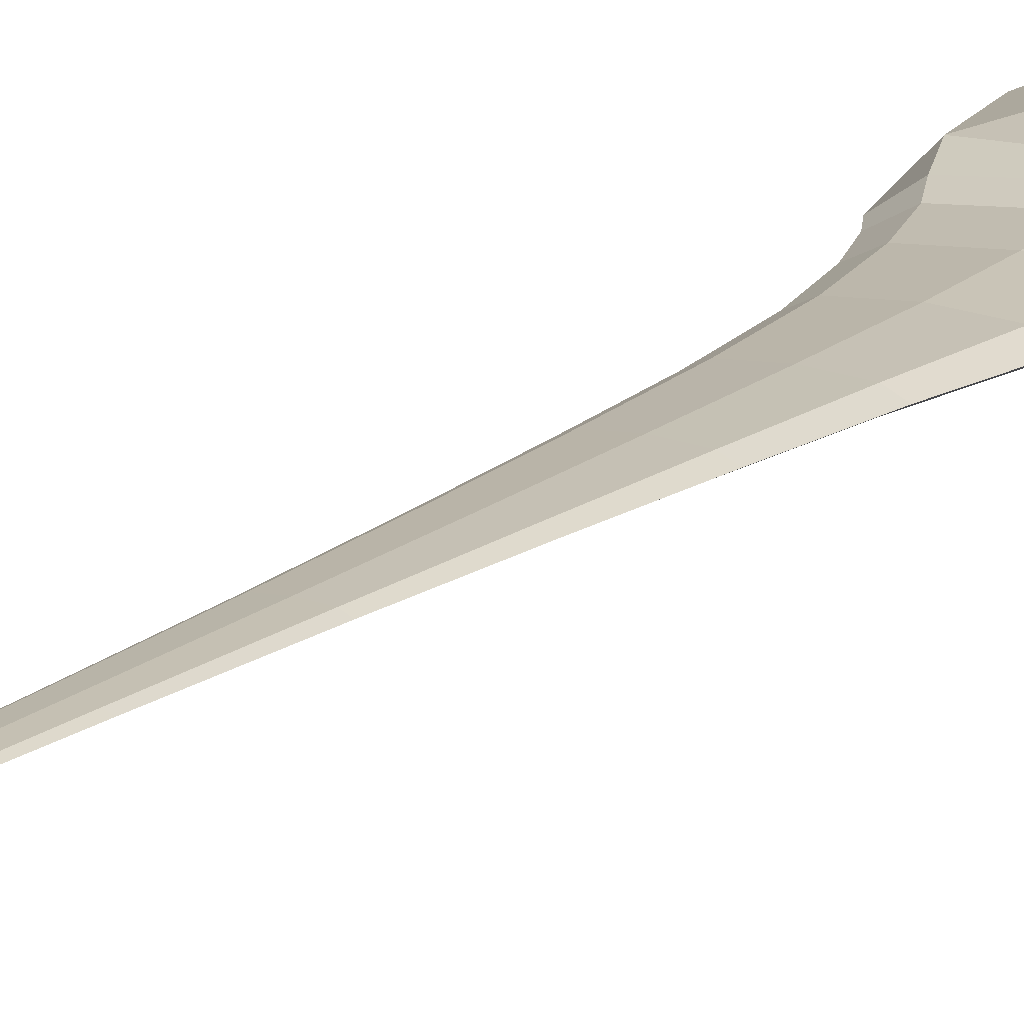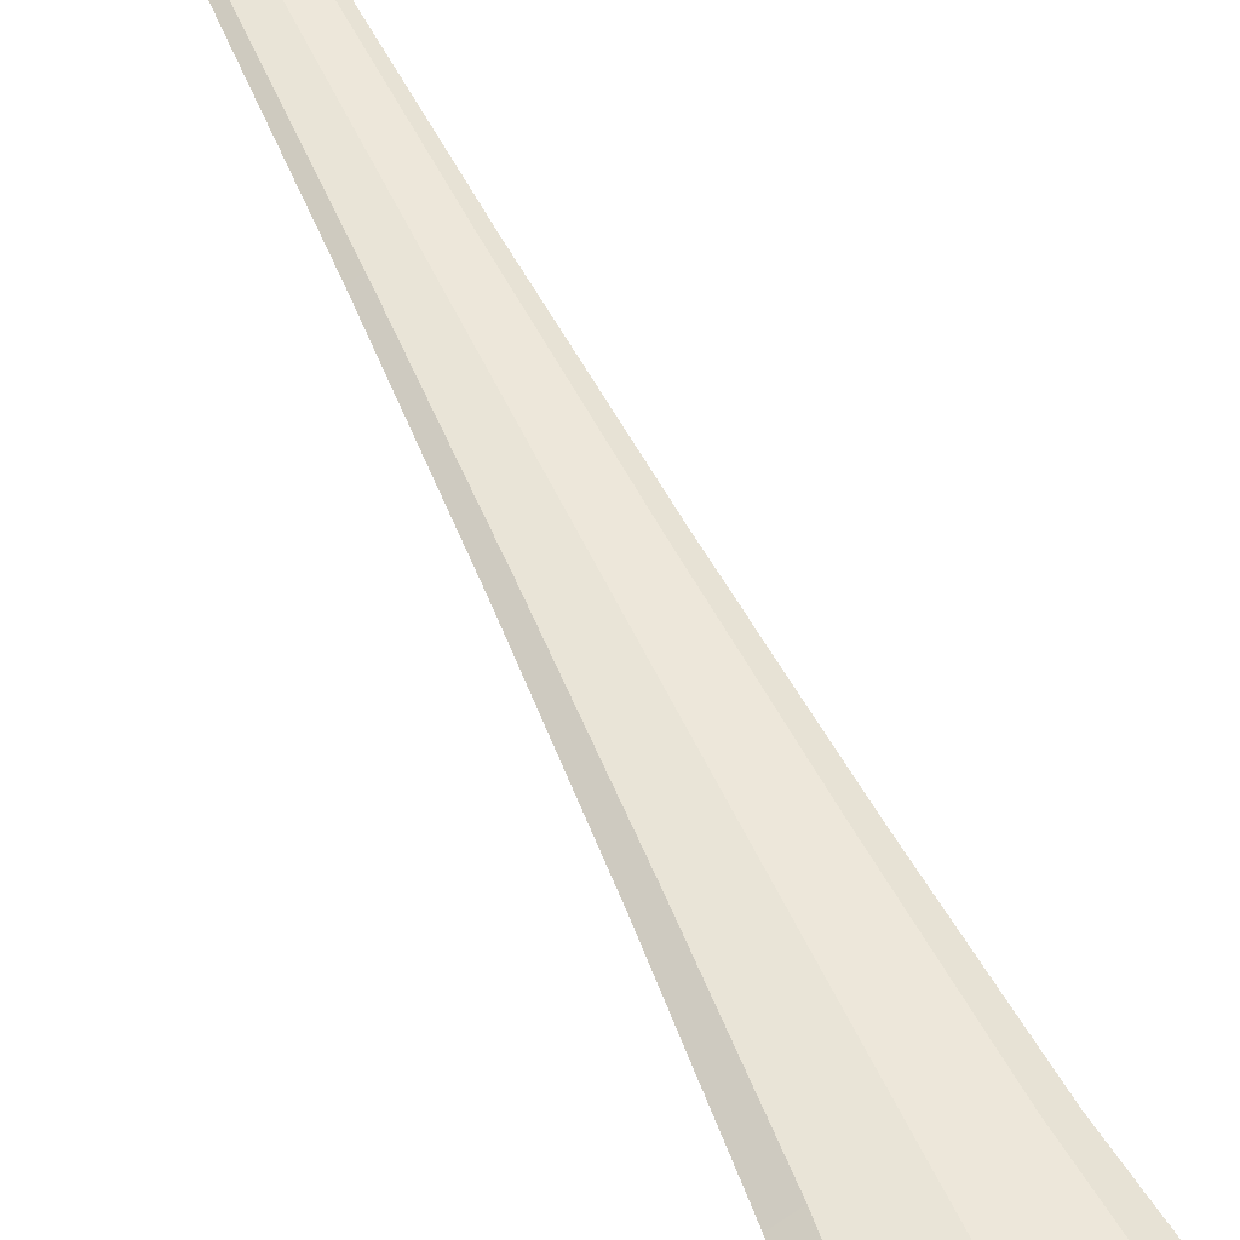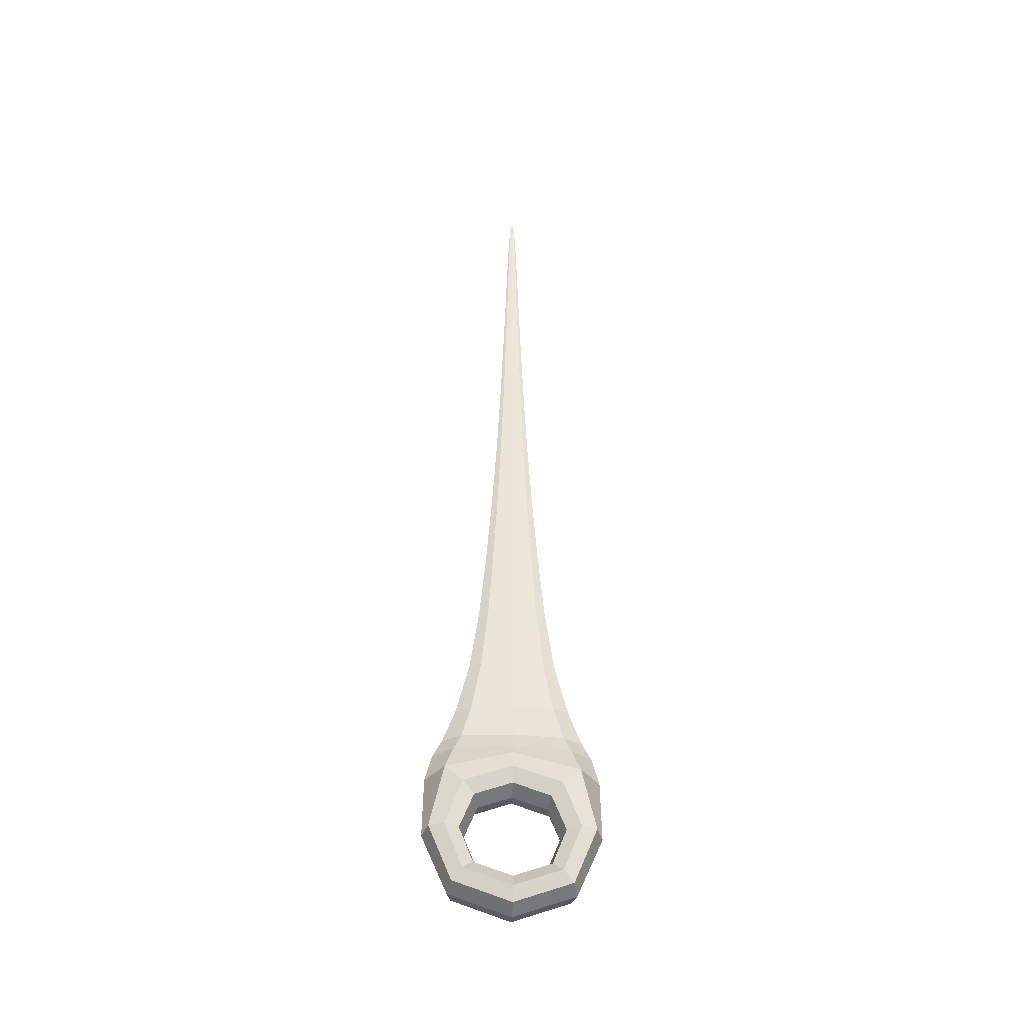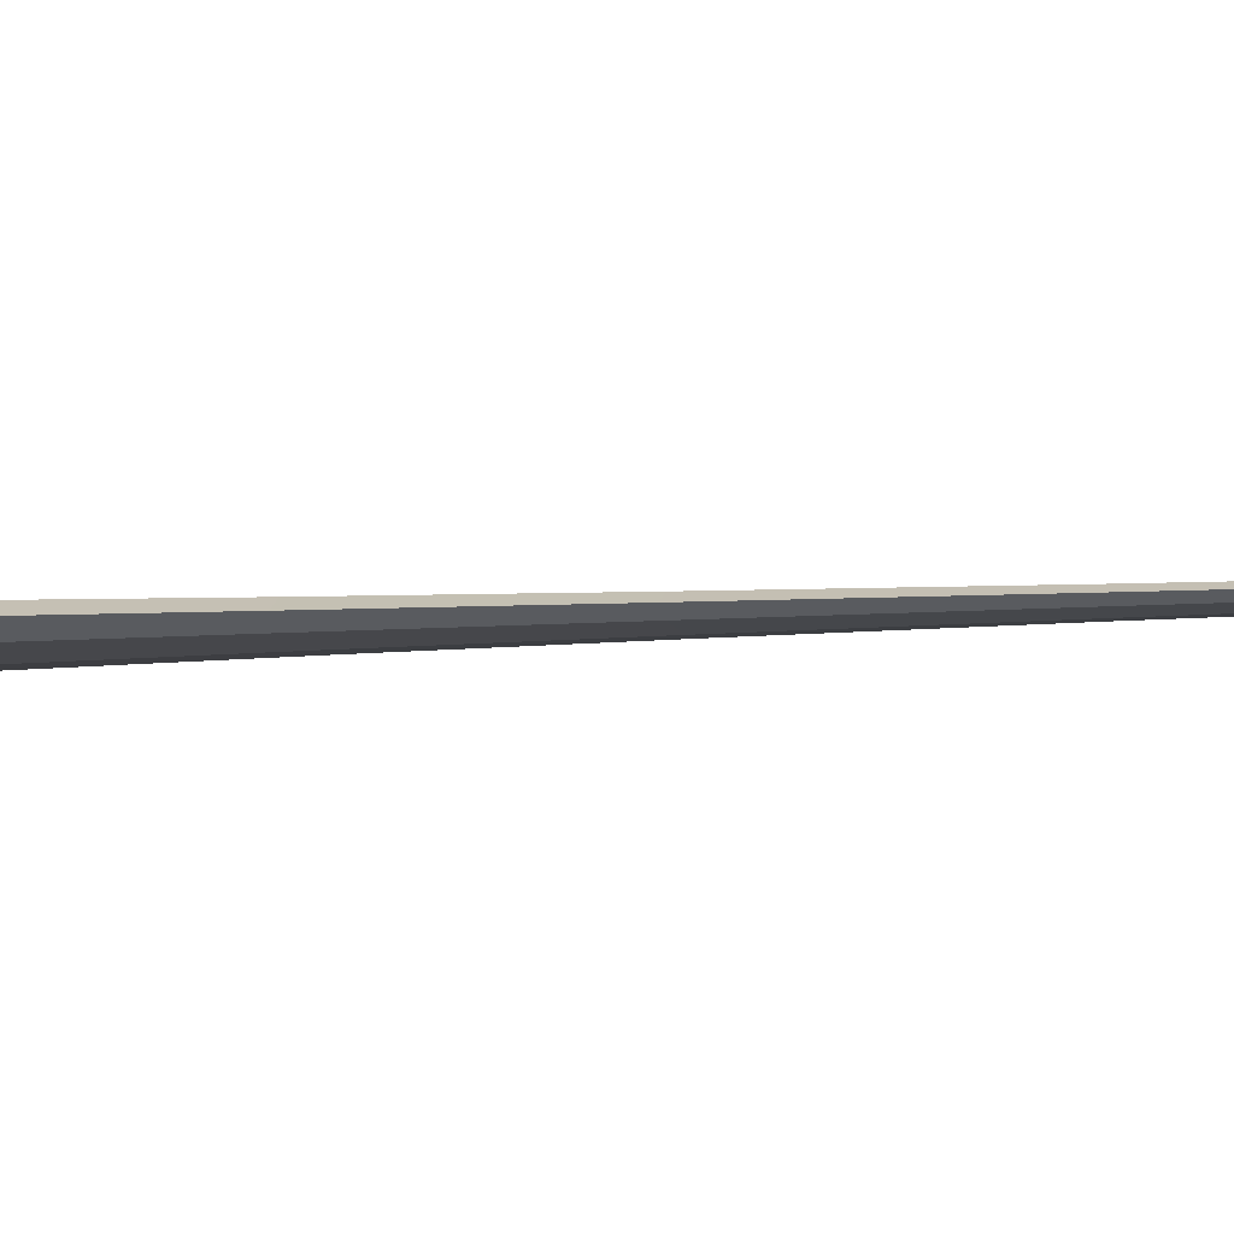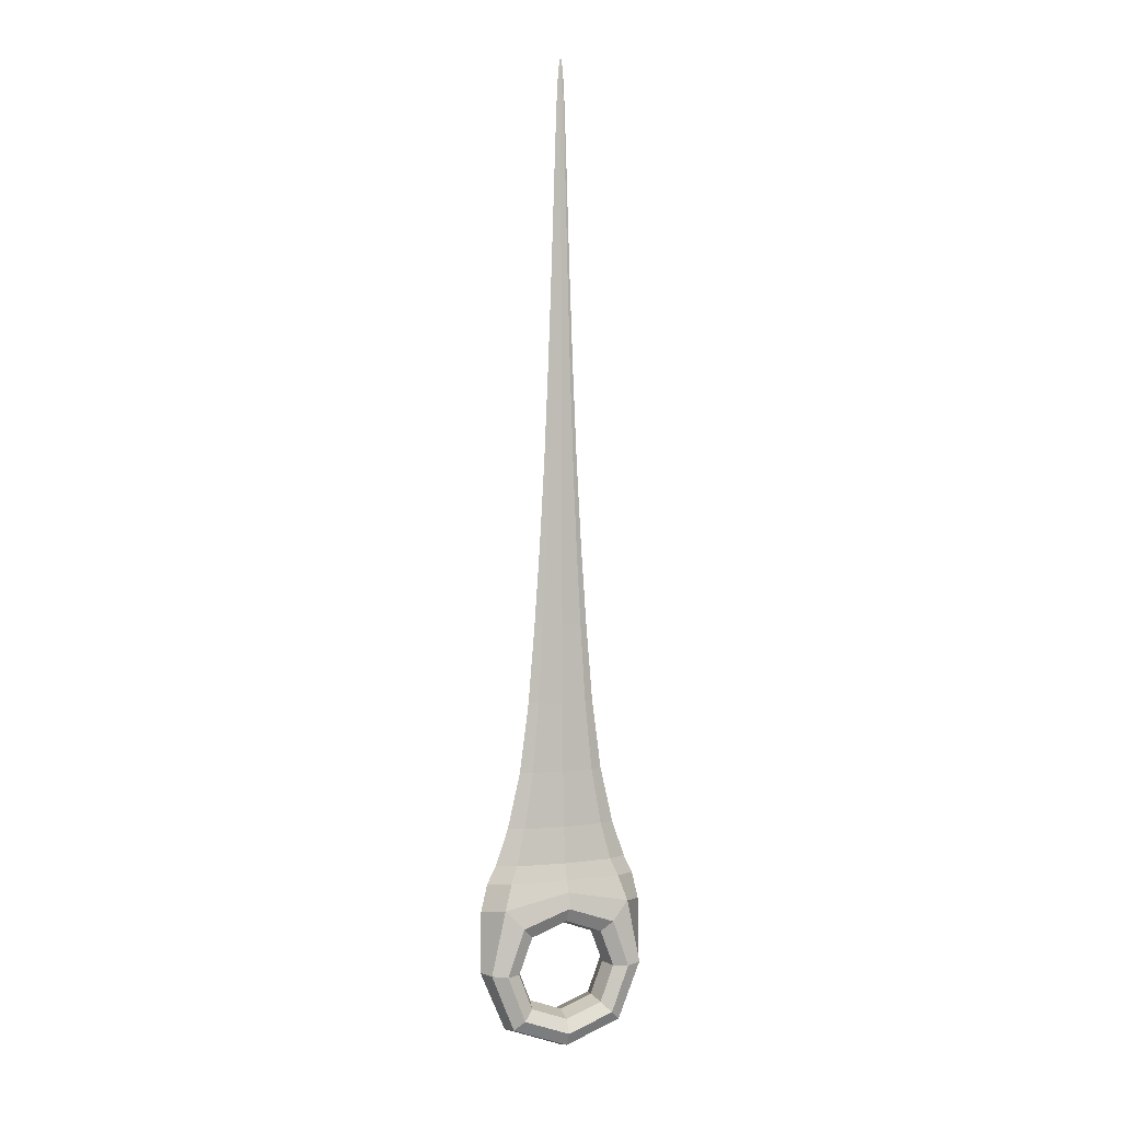
<metadata>
{"format":"obj","ext":"obj","renderer":"f3d","projection":"perspective","resolution":1024,"background":"white","views":[{"elev":15.3,"azim":30.9,"up":"+Y"},{"elev":55.2,"azim":155.7,"up":"+Y"},{"elev":-42.0,"azim":177.5,"up":"+Z"},{"elev":-6.7,"azim":-75.9,"up":"+Y"},{"elev":4.6,"azim":-19.8,"up":"+Z"}]}
</metadata>
<code>
o Cube
v 0.2393 -0.12 0.2393
v 0.2393 -0.12 -0.2393
v -0.2393 -0.12 0.2393
v -0.2393 -0.12 -0.2393
v 0.3268 0.06758 0.7084
v 0.3679 0.12 -0.3679
v -0.3268 0.06758 0.7084
v -0.3679 0.12 -0.3679
v 0.3268 -0.06758 0.7084
v 0.3679 -0.12 -0.3679
v -0.3268 -0.06758 0.7084
v -0.3679 -0.12 -0.3679
v 0.2393 0.1201 0.2393
v 0.2393 0.1201 -0.2393
v -0.2393 0.1201 0.2393
v -0.2393 0.1201 -0.2393
v -0.426 -0.1299 0.4329
v -0.426 0.1299 0.4329
v 0.426 -0.1299 0.4329
v 0.426 0.1299 0.4329
v -0.01302 -0.002381 5.821
v -0.01302 0.002381 5.821
v 0.01302 -0.002381 5.821
v 0.01302 0.002381 5.821
v -0.08134 0.01488 3.349
v 0.08134 0.01488 3.349
v -0.08134 -0.01488 3.349
v 0.08134 -0.01488 3.349
v -0.04646 0.008498 4.53
v -0.04646 -0.008498 4.53
v 0.04646 0.008498 4.53
v 0.04646 -0.008498 4.53
v -0.02791 0.005105 5.316
v -0.02791 -0.005105 5.316
v 0.02791 0.005105 5.316
v 0.02791 -0.005105 5.316
v 0.2053 0.03755 1.313
v 0.2053 -0.03755 1.313
v -0.2053 0.03755 1.313
v -0.2053 -0.03755 1.313
v -0.1309 0.02395 2.273
v -0.1309 -0.02395 2.273
v 0.1309 0.02395 2.273
v 0.1309 -0.02395 2.273
v 0 0.12 -0.5058
v 0.392 2e-06 -0.392
v 0.5162 -0.1212 0.007085
v -0.5162 0.1212 0.007085
v -0.5162 -0.1212 0.007085
v 0.5162 0.1212 0.007085
v -0.552 1e-06 0.4081
v 0 -0.1586 0.5283
v -0.392 2e-06 -0.392
v 0 0.1586 0.5283
v 0.552 1e-06 0.4081
v 0 -0.12 -0.5058
v 0.329 -0.12 0
v -0.329 -0.12 0
v -0 -0.12 0.329
v 0 -0.12 -0.329
v 0.3101 -0.1672 0.3107
v 0.3036 -0.165 -0.3036
v -0.3036 -0.165 -0.3036
v -0.3101 -0.1672 0.3107
v 0.329 0.1201 0
v -0.329 0.1201 -0
v -0 0.1201 0.329
v -0 0.1201 -0.329
v -0.2152 3.7e-05 0.2152
v 0.2152 3.7e-05 0.2152
v 0.2152 3.7e-05 -0.2152
v -0.2152 3.7e-05 -0.2152
v 0.3101 0.1672 0.3107
v 0.3036 0.165 -0.3036
v -0.3036 0.165 -0.3036
v -0.3101 0.1672 0.3107
v -0.4493 -0 0.7084
v 0 -0.09292 0.7084
v 0 0.09292 0.7084
v 0.4493 -0 0.7084
v -0.3726 -0.09288 0.5958
v -0.3726 0.09288 0.5958
v 0.3726 -0.09288 0.5958
v 0.3726 0.09288 0.5958
v -0.01504 -0 5.858
v 0 -0.002751 5.858
v 0 0.002751 5.858
v 0.01504 0 5.858
v -0.02005 0.003667 5.631
v 0.2662 0.04968 0.9466
v -0.02005 -0.003667 5.631
v 0.2662 -0.04968 0.9466
v -0.1046 0.01913 2.79
v 0.06168 0.01128 3.961
v -0.1046 -0.01913 2.79
v 0.06168 -0.01128 3.961
v -0 -0.02046 3.349
v 0.1118 0 3.349
v -0.1118 -0 3.349
v 0 0.02046 3.349
v -0.06168 0.01128 3.961
v -0.06168 -0.01128 3.961
v 0.03594 0.006574 4.965
v 0.03594 -0.006574 4.965
v 0 -0.01168 4.53
v 0.06388 0 4.53
v -0.06388 -0 4.53
v 0 0.01168 4.53
v -0.03594 0.006574 4.965
v -0.03594 -0.006574 4.965
v 0.02005 0.003667 5.631
v 0.02005 -0.003667 5.631
v 0 -0.007019 5.316
v 0.03837 -0 5.316
v -0.03837 0 5.316
v -0 0.007019 5.316
v 0.1617 0.02958 1.769
v 0.1617 -0.02958 1.769
v -0.2662 0.04968 0.9466
v -0.2662 -0.04968 0.9466
v -0 0.05163 1.313
v -0.2822 0 1.313
v 0.2822 0 1.313
v 0 -0.05163 1.313
v -0.1617 0.02958 1.769
v -0.1617 -0.02958 1.769
v 0.1046 0.01913 2.79
v 0.1046 -0.01913 2.79
v -0 0.03293 2.273
v -0.18 -0 2.273
v 0.18 0 2.273
v 0 -0.03293 2.273
v -0 0.005012 5.635
v -0.5577 2e-06 0.003542
v -0 0.165 -0.4174
v 0 2e-06 -0.539
v -0 3.7e-05 0.2959
v 0.5577 2e-06 0.003542
v 0.419 -0.1653 0.001771
v -0.419 -0.1653 0.001771
v -0 -0.1694 0.421
v -0 -0.165 -0.4174
v 0.419 0.1653 0.001771
v 0.2959 3.7e-05 0
v 0 3.7e-05 -0.2959
v -0.2959 3.7e-05 -0
v -0.419 0.1653 0.001771
v 0 0.1695 0.421
v -0.5084 0 0.5906
v 0 -0.1259 0.6032
v 0 0.1259 0.6032
v 0.5084 0 0.5906
v 0 0 5.935
v -0.0274 -0 5.635
v 0.0274 0 5.635
v 0 -0.005012 5.635
v -0 -0.0263 2.79
v 0.1438 0 2.79
v -0.1438 0 2.79
v -0 0.0263 2.79
v 0 -0.01551 3.961
v 0.08482 0 3.961
v -0.08482 0 3.961
v 0 0.01551 3.961
v 0 -0.009039 4.965
v 0.04942 0 4.965
v -0.04942 0 4.965
v 0 0.009039 4.965
v 0 0.06831 0.9466
v -0.3661 0 0.9466
v 0.3661 -0 0.9466
v -0 -0.06831 0.9466
v 0 0.04067 1.769
v -0.2223 -0 1.769
v 0.2223 0 1.769
v 0 -0.04067 1.769
f 35 116 133 111
f 116 33 89 133
f 133 89 22 87
f 111 133 87 24
f 12 49 134 53
f 49 17 51 134
f 134 51 18 48
f 53 134 48 8
f 6 45 135 74
f 45 8 75 135
f 135 75 16 68
f 74 135 68 14
f 6 46 136 45
f 46 10 56 136
f 136 56 12 53
f 45 136 53 8
f 1 59 137 70
f 59 3 69 137
f 137 69 15 67
f 70 137 67 13
f 6 50 138 46
f 50 20 55 138
f 138 55 19 47
f 46 138 47 10
f 1 57 139 61
f 57 2 62 139
f 139 62 10 47
f 61 139 47 19
f 4 58 140 63
f 58 3 64 140
f 140 64 17 49
f 63 140 49 12
f 3 59 141 64
f 59 1 61 141
f 141 61 19 52
f 64 141 52 17
f 2 60 142 62
f 60 4 63 142
f 142 63 12 56
f 62 142 56 10
f 6 74 143 50
f 74 14 65 143
f 143 65 13 73
f 50 143 73 20
f 2 57 144 71
f 57 1 70 144
f 144 70 13 65
f 71 144 65 14
f 4 60 145 72
f 60 2 71 145
f 145 71 14 68
f 72 145 68 16
f 3 58 146 69
f 58 4 72 146
f 146 72 16 66
f 69 146 66 15
f 8 48 147 75
f 48 18 76 147
f 147 76 15 66
f 75 147 66 16
f 18 54 148 76
f 54 20 73 148
f 148 73 13 67
f 76 148 67 15
f 11 77 149 81
f 77 7 82 149
f 149 82 18 51
f 81 149 51 17
f 9 78 150 83
f 78 11 81 150
f 150 81 17 52
f 83 150 52 19
f 7 79 151 82
f 79 5 84 151
f 151 84 20 54
f 82 151 54 18
f 5 80 152 84
f 80 9 83 152
f 152 83 19 55
f 84 152 55 20
f 23 88 153 86
f 88 24 87 153
f 153 87 22 85
f 86 153 85 21
f 33 115 154 89
f 115 34 91 154
f 154 91 21 85
f 89 154 85 22
f 36 114 155 112
f 114 35 111 155
f 155 111 24 88
f 112 155 88 23
f 34 113 156 91
f 113 36 112 156
f 156 112 23 86
f 91 156 86 21
f 42 132 157 95
f 132 44 128 157
f 157 128 28 97
f 95 157 97 27
f 44 131 158 128
f 131 43 127 158
f 158 127 26 98
f 128 158 98 28
f 41 130 159 93
f 130 42 95 159
f 159 95 27 99
f 93 159 99 25
f 43 129 160 127
f 129 41 93 160
f 160 93 25 100
f 127 160 100 26
f 27 97 161 102
f 97 28 96 161
f 161 96 32 105
f 102 161 105 30
f 28 98 162 96
f 98 26 94 162
f 162 94 31 106
f 96 162 106 32
f 25 99 163 101
f 99 27 102 163
f 163 102 30 107
f 101 163 107 29
f 26 100 164 94
f 100 25 101 164
f 164 101 29 108
f 94 164 108 31
f 30 105 165 110
f 105 32 104 165
f 165 104 36 113
f 110 165 113 34
f 32 106 166 104
f 106 31 103 166
f 166 103 35 114
f 104 166 114 36
f 29 107 167 109
f 107 30 110 167
f 167 110 34 115
f 109 167 115 33
f 31 108 168 103
f 108 29 109 168
f 168 109 33 116
f 103 168 116 35
f 5 79 169 90
f 79 7 119 169
f 169 119 39 121
f 90 169 121 37
f 7 77 170 119
f 77 11 120 170
f 170 120 40 122
f 119 170 122 39
f 9 80 171 92
f 80 5 90 171
f 171 90 37 123
f 92 171 123 38
f 11 78 172 120
f 78 9 92 172
f 172 92 38 124
f 120 172 124 40
f 37 121 173 117
f 121 39 125 173
f 173 125 41 129
f 117 173 129 43
f 39 122 174 125
f 122 40 126 174
f 174 126 42 130
f 125 174 130 41
f 38 123 175 118
f 123 37 117 175
f 175 117 43 131
f 118 175 131 44
f 40 124 176 126
f 124 38 118 176
f 176 118 44 132
f 126 176 132 42

</code>
